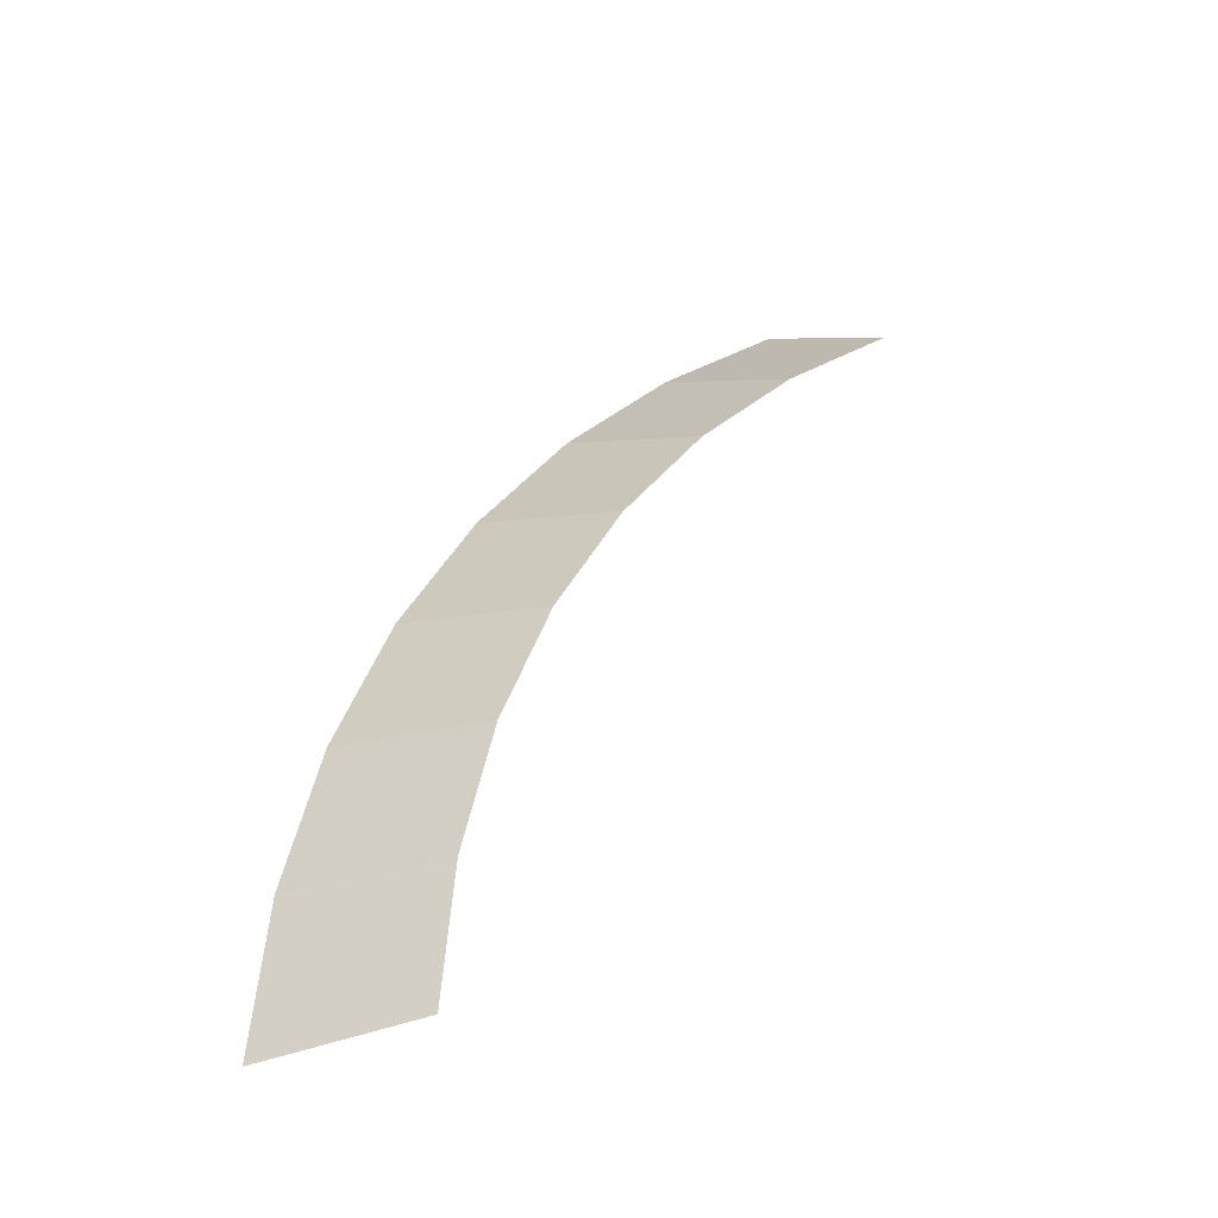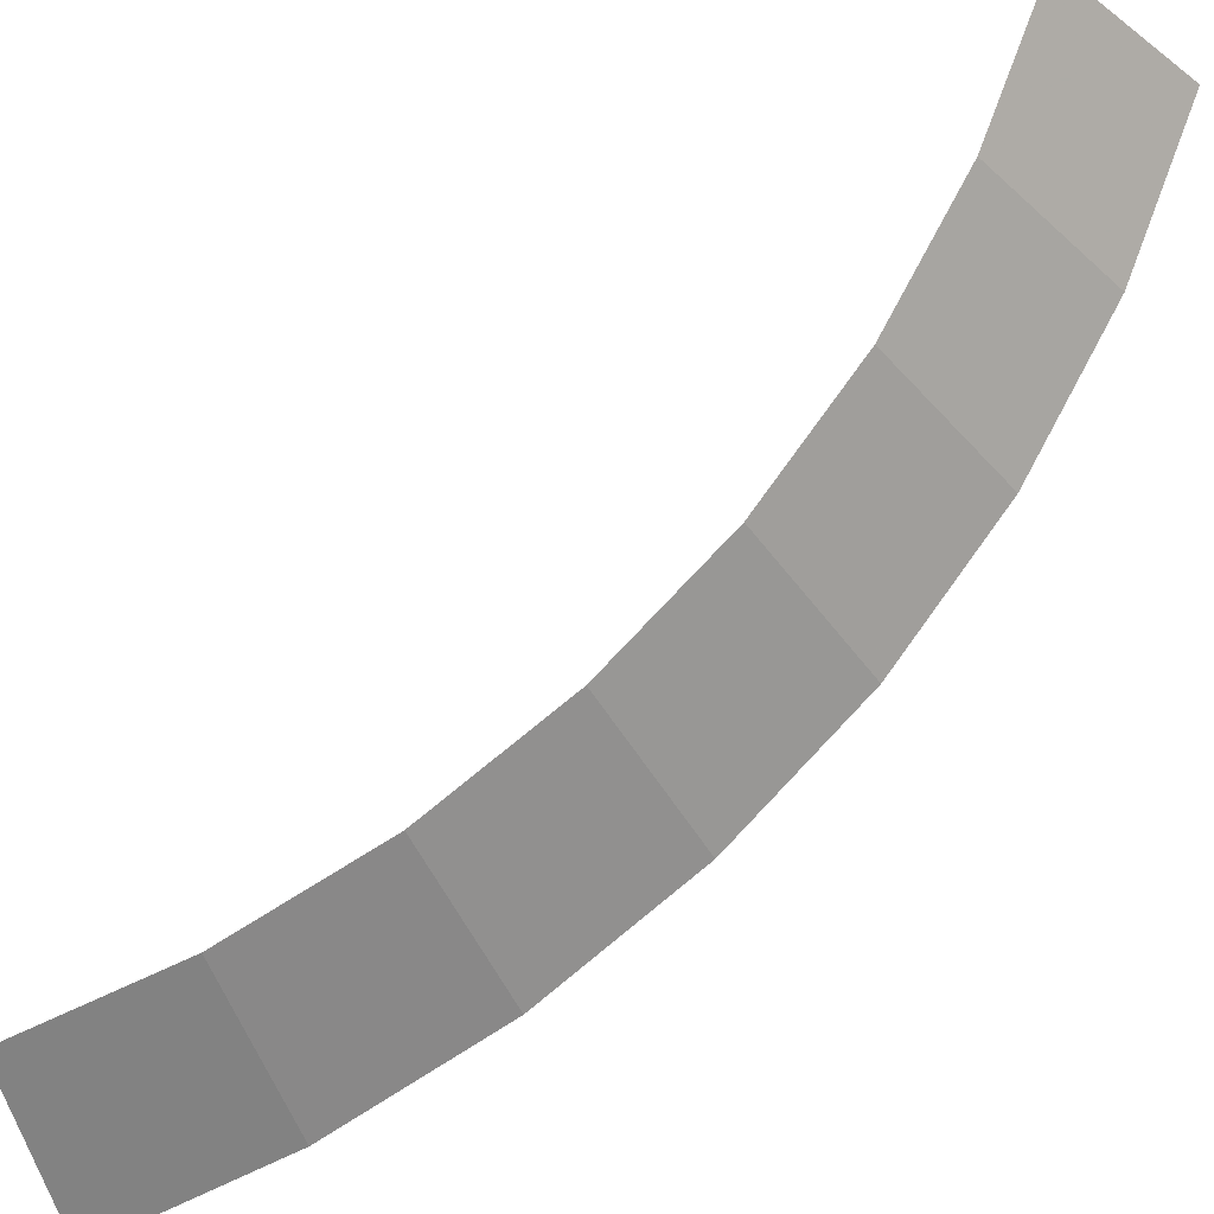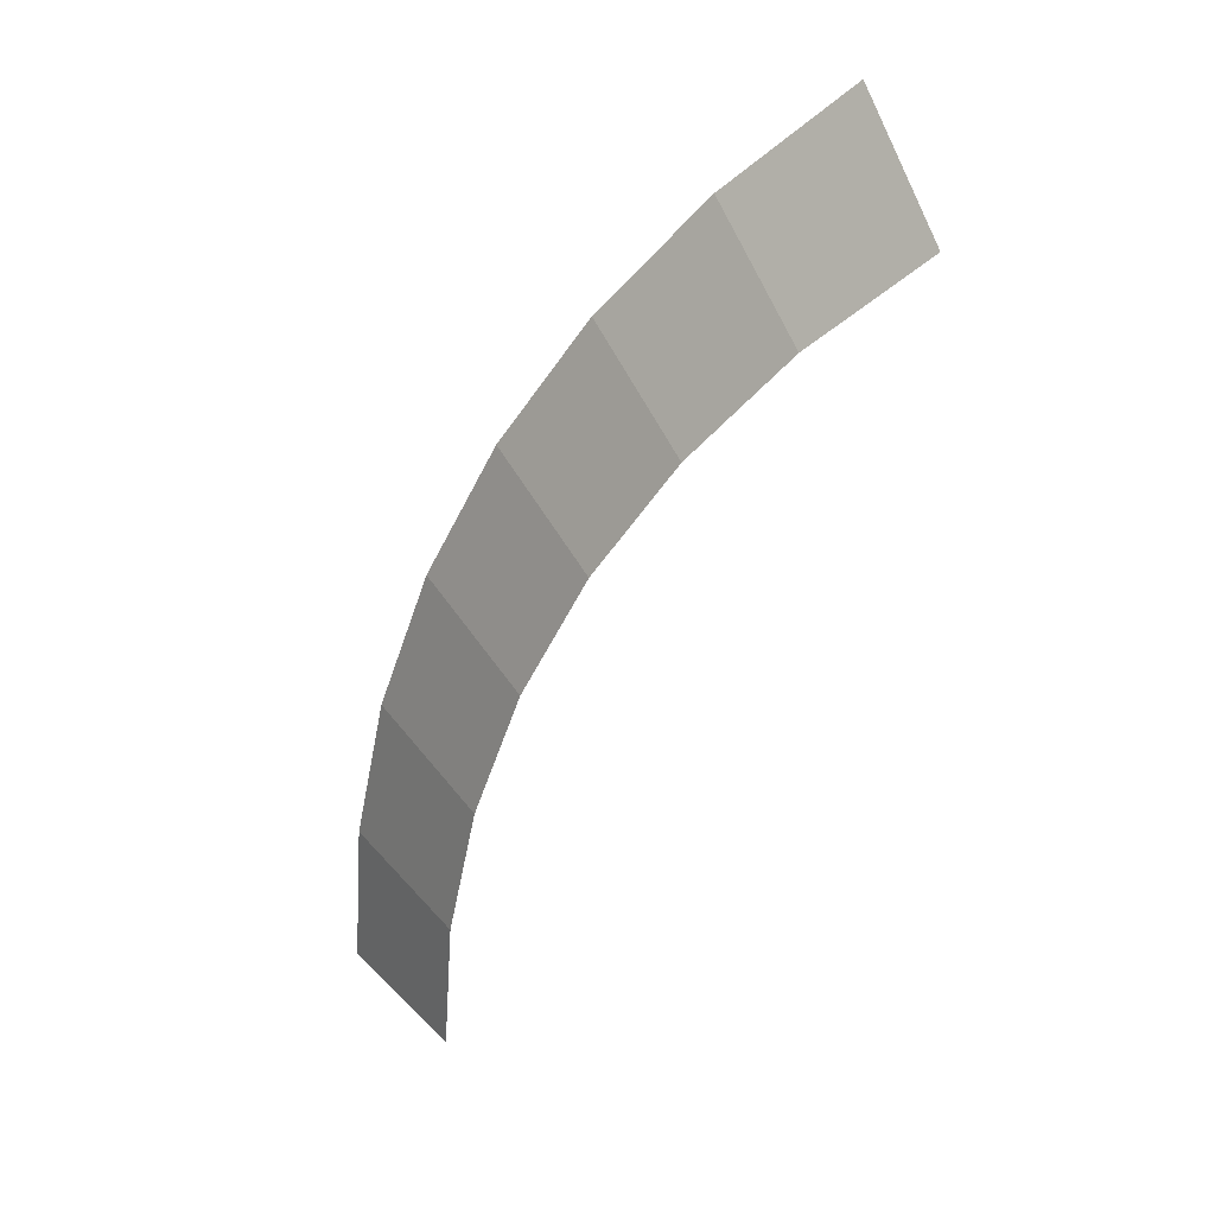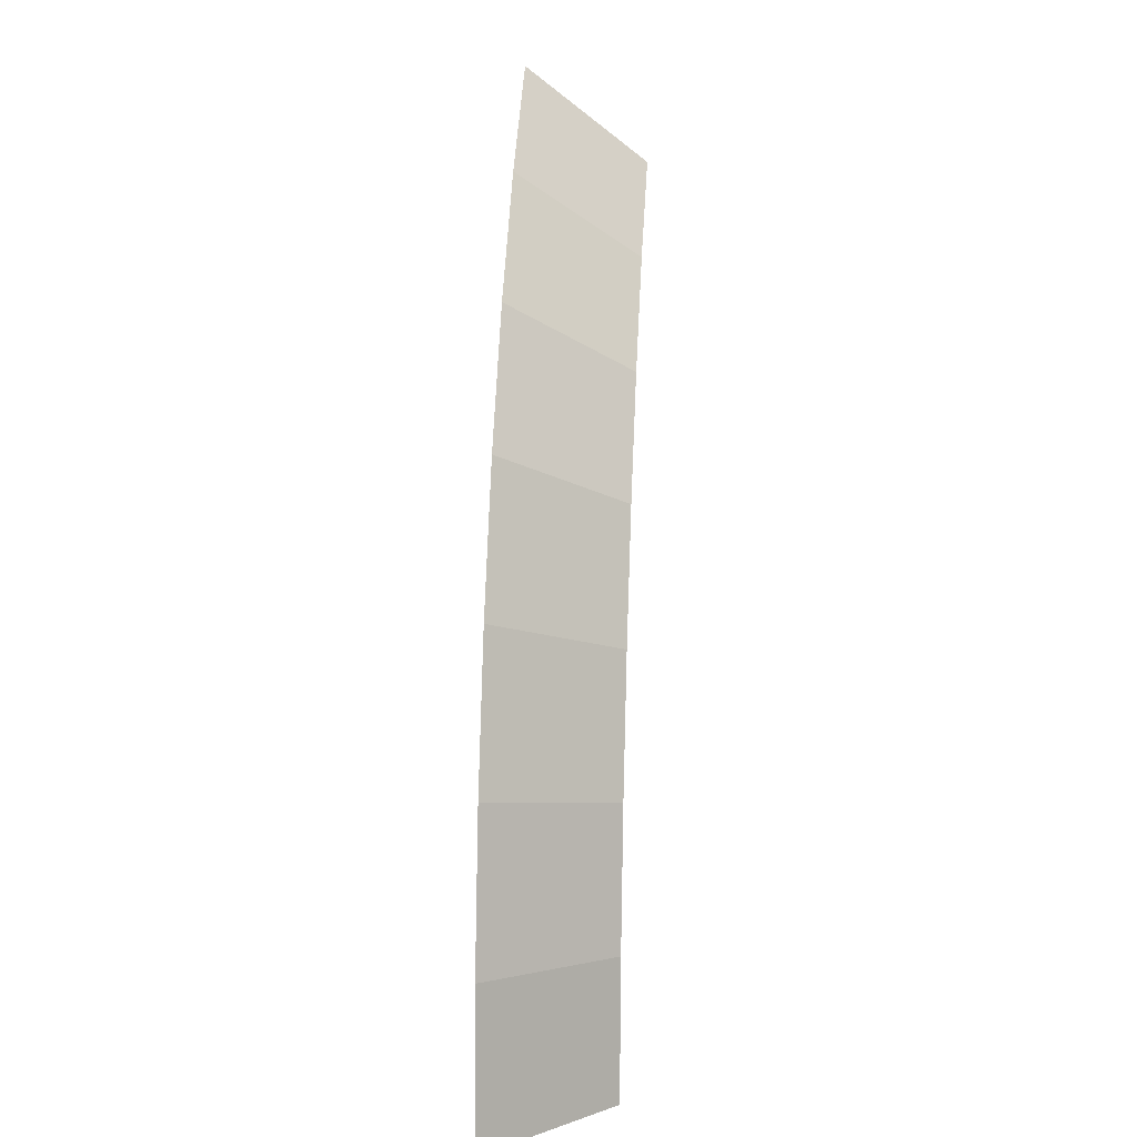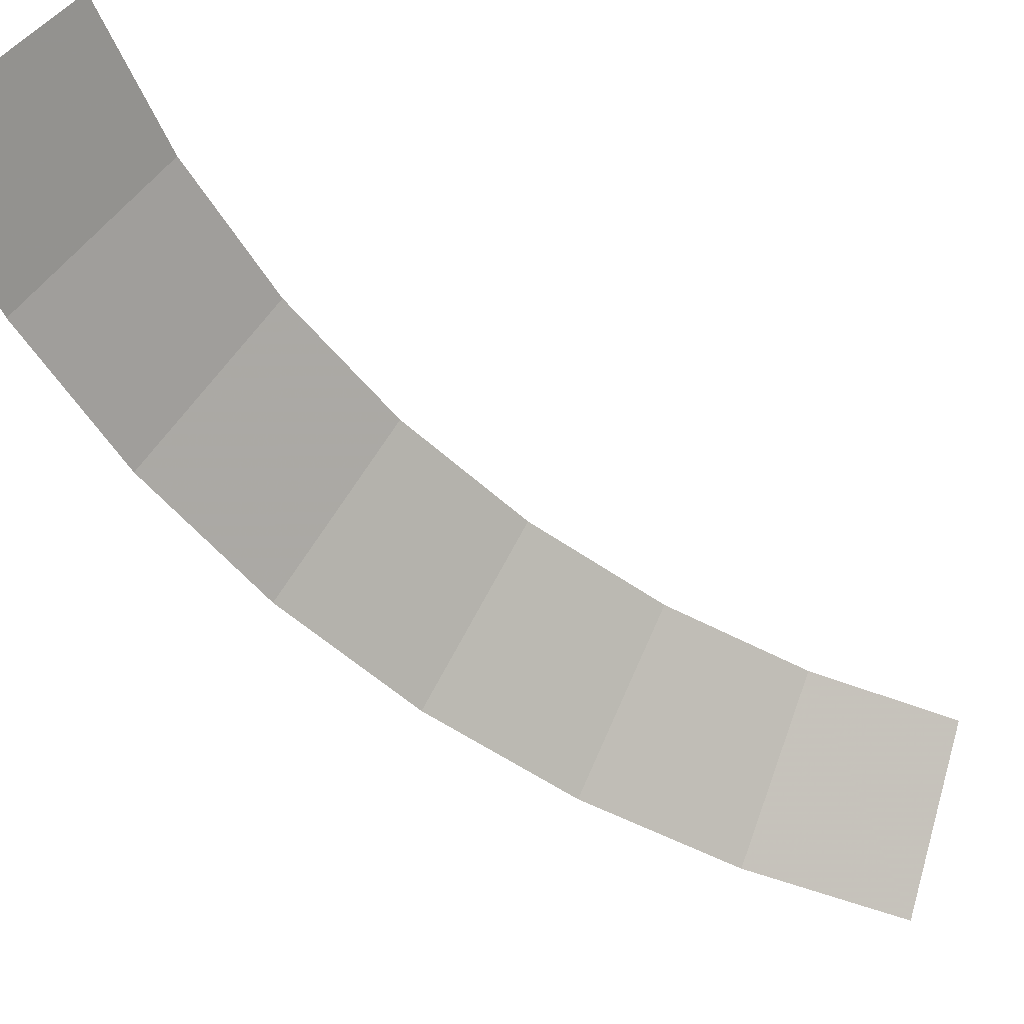
<metadata>
{"format":"obj","ext":"obj","renderer":"f3d","projection":"perspective","resolution":1024,"background":"white","views":[{"elev":-40.3,"azim":161.8,"up":"+Z"},{"elev":76.8,"azim":17.1,"up":"+Y"},{"elev":30.6,"azim":-170.9,"up":"+Z"},{"elev":10.6,"azim":94.7,"up":"+Z"},{"elev":-48.4,"azim":-163.0,"up":"+Y"}]}
</metadata>
<code>
v 0.45 0.05 0
v 0.4461 0.05 0.05872
v 0.4957 0 0.06525
v 0.5 0 0
v 0.4461 0.05 0.05872
v 0.4347 0.05 0.1165
v 0.4829 0 0.1294
v 0.4957 0 0.06525
v 0.4347 0.05 0.1165
v 0.4158 0.05 0.1722
v 0.462 0 0.1913
v 0.4829 0 0.1294
v 0.4158 0.05 0.1722
v 0.3897 0.05 0.225
v 0.433 0 0.25
v 0.462 0 0.1913
v 0.3897 0.05 0.225
v 0.357 0.05 0.274
v 0.3967 0 0.3044
v 0.433 0 0.25
v 0.357 0.05 0.274
v 0.3182 0.05 0.3182
v 0.3535 0 0.3535
v 0.3967 0 0.3044
v 0.3182 0.05 0.3182
v 0.274 0.05 0.357
v 0.3044 0 0.3967
v 0.3535 0 0.3535
g mesh3341
f 1 2 3
f 3 4 1
f 5 6 7
f 7 8 5
f 9 10 11
f 11 12 9
f 13 14 15
f 15 16 13
f 17 18 19
f 19 20 17
f 21 22 23
f 23 24 21
f 25 26 27
f 27 28 25

</code>
